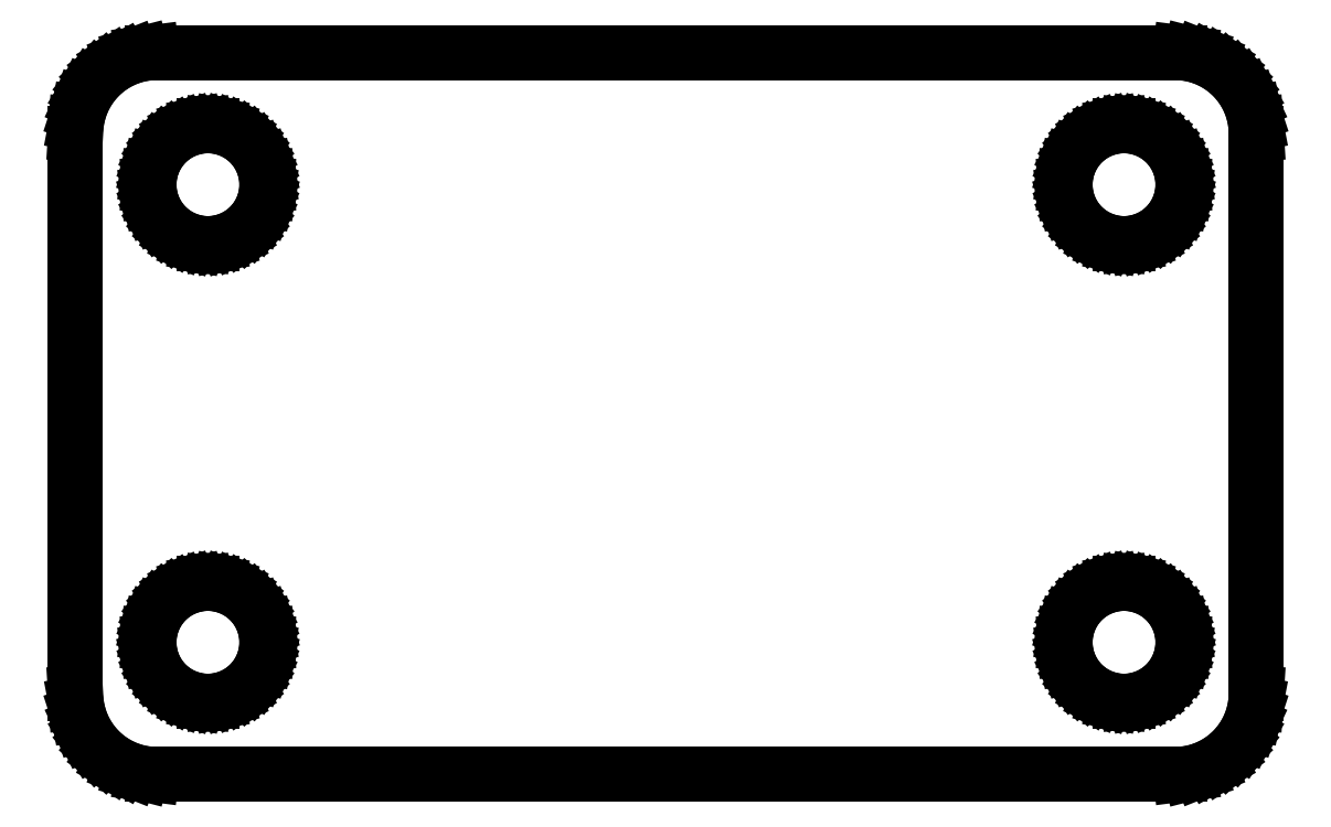
<metadata>
{"format":"dxf","ext":"dxf","renderer":"ezdxf+matplotlib","layout":"modelspace","background":"white","min_lineweight":24,"dpi":150}
</metadata>
<code>
0
SECTION
2
ENTITIES
0
LINE
8
0
10
25.75
20
-17.68
11
26.24
21
-17.55
0
LINE
8
0
10
26.24
20
-17.55
11
26.7
21
-17.37
0
LINE
8
0
10
26.7
20
-17.37
11
27.14
21
-17.13
0
LINE
8
0
10
27.14
20
-17.13
11
27.55
21
-16.83
0
LINE
8
0
10
27.55
20
-16.83
11
27.92
21
-16.49
0
LINE
8
0
10
27.92
20
-16.49
11
28.24
21
-16.1
0
LINE
8
0
10
28.24
20
-16.1
11
28.51
21
-15.68
0
LINE
8
0
10
28.51
20
-15.68
11
28.72
21
-15.22
0
LINE
8
0
10
28.72
20
-15.22
11
28.87
21
-14.74
0
LINE
8
0
10
28.87
20
-14.74
11
28.97
21
-14.25
0
LINE
8
0
10
28.97
20
-14.25
11
29
21
-13.75
0
LINE
8
0
10
29
20
-13.75
11
29
21
13.75
0
LINE
8
0
10
29
20
13.75
11
28.97
21
14.25
0
LINE
8
0
10
28.97
20
14.25
11
28.87
21
14.74
0
LINE
8
0
10
28.87
20
14.74
11
28.72
21
15.22
0
LINE
8
0
10
28.72
20
15.22
11
28.51
21
15.68
0
LINE
8
0
10
28.51
20
15.68
11
28.24
21
16.1
0
LINE
8
0
10
28.24
20
16.1
11
27.92
21
16.49
0
LINE
8
0
10
27.92
20
16.49
11
27.55
21
16.83
0
LINE
8
0
10
27.55
20
16.83
11
27.14
21
17.13
0
LINE
8
0
10
27.14
20
17.13
11
26.7
21
17.37
0
LINE
8
0
10
26.7
20
17.37
11
26.24
21
17.55
0
LINE
8
0
10
26.24
20
17.55
11
25.75
21
17.68
0
LINE
8
0
10
25.75
20
17.68
11
25.25
21
17.74
0
LINE
8
0
10
25.25
20
17.74
11
-25.25
21
17.74
0
LINE
8
0
10
-25.25
20
17.74
11
-25.75
21
17.68
0
LINE
8
0
10
-25.75
20
17.68
11
-26.24
21
17.55
0
LINE
8
0
10
-26.24
20
17.55
11
-26.7
21
17.37
0
LINE
8
0
10
-26.7
20
17.37
11
-27.14
21
17.13
0
LINE
8
0
10
-27.14
20
17.13
11
-27.55
21
16.83
0
LINE
8
0
10
-27.55
20
16.83
11
-27.92
21
16.49
0
LINE
8
0
10
-27.92
20
16.49
11
-28.24
21
16.1
0
LINE
8
0
10
-28.24
20
16.1
11
-28.51
21
15.68
0
LINE
8
0
10
-28.51
20
15.68
11
-28.72
21
15.22
0
LINE
8
0
10
-28.72
20
15.22
11
-28.87
21
14.74
0
LINE
8
0
10
-28.87
20
14.74
11
-28.97
21
14.25
0
LINE
8
0
10
-28.97
20
14.25
11
-29
21
13.75
0
LINE
8
0
10
-29
20
13.75
11
-29
21
-13.75
0
LINE
8
0
10
-29
20
-13.75
11
-28.97
21
-14.25
0
LINE
8
0
10
-28.97
20
-14.25
11
-28.87
21
-14.74
0
LINE
8
0
10
-28.87
20
-14.74
11
-28.72
21
-15.22
0
LINE
8
0
10
-28.72
20
-15.22
11
-28.51
21
-15.68
0
LINE
8
0
10
-28.51
20
-15.68
11
-28.24
21
-16.1
0
LINE
8
0
10
-28.24
20
-16.1
11
-27.92
21
-16.49
0
LINE
8
0
10
-27.92
20
-16.49
11
-27.55
21
-16.83
0
LINE
8
0
10
-27.55
20
-16.83
11
-27.14
21
-17.13
0
LINE
8
0
10
-27.14
20
-17.13
11
-26.7
21
-17.37
0
LINE
8
0
10
-26.7
20
-17.37
11
-26.24
21
-17.55
0
LINE
8
0
10
-26.24
20
-17.55
11
-25.75
21
-17.68
0
LINE
8
0
10
-25.75
20
-17.68
11
-25.25
21
-17.74
0
LINE
8
0
10
-25.25
20
-17.74
11
25.25
21
-17.74
0
LINE
8
0
10
25.25
20
-17.74
11
25.75
21
-17.68
0
LINE
8
0
10
-22.68
20
8.356
11
-23.04
21
8.401
0
LINE
8
0
10
-23.04
20
8.401
11
-23.4
21
8.492
0
LINE
8
0
10
-23.4
20
8.492
11
-23.73
21
8.626
0
LINE
8
0
10
-23.73
20
8.626
11
-24.05
21
8.801
0
LINE
8
0
10
-24.05
20
8.801
11
-24.35
21
9.015
0
LINE
8
0
10
-24.35
20
9.015
11
-24.61
21
9.265
0
LINE
8
0
10
-24.61
20
9.265
11
-24.85
21
9.545
0
LINE
8
0
10
-24.85
20
9.545
11
-25.04
21
9.853
0
LINE
8
0
10
-25.04
20
9.853
11
-25.2
21
10.18
0
LINE
8
0
10
-25.2
20
10.18
11
-25.31
21
10.53
0
LINE
8
0
10
-25.31
20
10.53
11
-25.38
21
10.89
0
LINE
8
0
10
-25.38
20
10.89
11
-25.4
21
11.25
0
LINE
8
0
10
-25.4
20
11.25
11
-25.38
21
11.61
0
LINE
8
0
10
-25.38
20
11.61
11
-25.31
21
11.97
0
LINE
8
0
10
-25.31
20
11.97
11
-25.2
21
12.32
0
LINE
8
0
10
-25.2
20
12.32
11
-25.04
21
12.65
0
LINE
8
0
10
-25.04
20
12.65
11
-24.85
21
12.95
0
LINE
8
0
10
-24.85
20
12.95
11
-24.61
21
13.24
0
LINE
8
0
10
-24.61
20
13.24
11
-24.35
21
13.48
0
LINE
8
0
10
-24.35
20
13.48
11
-24.05
21
13.7
0
LINE
8
0
10
-24.05
20
13.7
11
-23.73
21
13.87
0
LINE
8
0
10
-23.73
20
13.87
11
-23.4
21
14.01
0
LINE
8
0
10
-23.4
20
14.01
11
-23.04
21
14.1
0
LINE
8
0
10
-23.04
20
14.1
11
-22.68
21
14.14
0
LINE
8
0
10
-22.68
20
14.14
11
-22.32
21
14.14
0
LINE
8
0
10
-22.32
20
14.14
11
-21.96
21
14.1
0
LINE
8
0
10
-21.96
20
14.1
11
-21.6
21
14.01
0
LINE
8
0
10
-21.6
20
14.01
11
-21.27
21
13.87
0
LINE
8
0
10
-21.27
20
13.87
11
-20.95
21
13.7
0
LINE
8
0
10
-20.95
20
13.7
11
-20.65
21
13.48
0
LINE
8
0
10
-20.65
20
13.48
11
-20.39
21
13.24
0
LINE
8
0
10
-20.39
20
13.24
11
-20.15
21
12.95
0
LINE
8
0
10
-20.15
20
12.95
11
-19.96
21
12.65
0
LINE
8
0
10
-19.96
20
12.65
11
-19.8
21
12.32
0
LINE
8
0
10
-19.8
20
12.32
11
-19.69
21
11.97
0
LINE
8
0
10
-19.69
20
11.97
11
-19.62
21
11.61
0
LINE
8
0
10
-19.62
20
11.61
11
-19.6
21
11.25
0
LINE
8
0
10
-19.6
20
11.25
11
-19.62
21
10.89
0
LINE
8
0
10
-19.62
20
10.89
11
-19.69
21
10.53
0
LINE
8
0
10
-19.69
20
10.53
11
-19.8
21
10.18
0
LINE
8
0
10
-19.8
20
10.18
11
-19.96
21
9.853
0
LINE
8
0
10
-19.96
20
9.853
11
-20.15
21
9.545
0
LINE
8
0
10
-20.15
20
9.545
11
-20.39
21
9.265
0
LINE
8
0
10
-20.39
20
9.265
11
-20.65
21
9.015
0
LINE
8
0
10
-20.65
20
9.015
11
-20.95
21
8.801
0
LINE
8
0
10
-20.95
20
8.801
11
-21.27
21
8.626
0
LINE
8
0
10
-21.27
20
8.626
11
-21.6
21
8.492
0
LINE
8
0
10
-21.6
20
8.492
11
-21.96
21
8.401
0
LINE
8
0
10
-21.96
20
8.401
11
-22.32
21
8.356
0
LINE
8
0
10
-22.32
20
8.356
11
-22.68
21
8.356
0
LINE
8
0
10
22.32
20
8.356
11
21.96
21
8.401
0
LINE
8
0
10
21.96
20
8.401
11
21.6
21
8.492
0
LINE
8
0
10
21.6
20
8.492
11
21.27
21
8.626
0
LINE
8
0
10
21.27
20
8.626
11
20.95
21
8.801
0
LINE
8
0
10
20.95
20
8.801
11
20.65
21
9.015
0
LINE
8
0
10
20.65
20
9.015
11
20.39
21
9.265
0
LINE
8
0
10
20.39
20
9.265
11
20.15
21
9.545
0
LINE
8
0
10
20.15
20
9.545
11
19.96
21
9.853
0
LINE
8
0
10
19.96
20
9.853
11
19.8
21
10.18
0
LINE
8
0
10
19.8
20
10.18
11
19.69
21
10.53
0
LINE
8
0
10
19.69
20
10.53
11
19.62
21
10.89
0
LINE
8
0
10
19.62
20
10.89
11
19.6
21
11.25
0
LINE
8
0
10
19.6
20
11.25
11
19.62
21
11.61
0
LINE
8
0
10
19.62
20
11.61
11
19.69
21
11.97
0
LINE
8
0
10
19.69
20
11.97
11
19.8
21
12.32
0
LINE
8
0
10
19.8
20
12.32
11
19.96
21
12.65
0
LINE
8
0
10
19.96
20
12.65
11
20.15
21
12.95
0
LINE
8
0
10
20.15
20
12.95
11
20.39
21
13.24
0
LINE
8
0
10
20.39
20
13.24
11
20.65
21
13.48
0
LINE
8
0
10
20.65
20
13.48
11
20.95
21
13.7
0
LINE
8
0
10
20.95
20
13.7
11
21.27
21
13.87
0
LINE
8
0
10
21.27
20
13.87
11
21.6
21
14.01
0
LINE
8
0
10
21.6
20
14.01
11
21.96
21
14.1
0
LINE
8
0
10
21.96
20
14.1
11
22.32
21
14.14
0
LINE
8
0
10
22.32
20
14.14
11
22.68
21
14.14
0
LINE
8
0
10
22.68
20
14.14
11
23.04
21
14.1
0
LINE
8
0
10
23.04
20
14.1
11
23.4
21
14.01
0
LINE
8
0
10
23.4
20
14.01
11
23.73
21
13.87
0
LINE
8
0
10
23.73
20
13.87
11
24.05
21
13.7
0
LINE
8
0
10
24.05
20
13.7
11
24.35
21
13.48
0
LINE
8
0
10
24.35
20
13.48
11
24.61
21
13.24
0
LINE
8
0
10
24.61
20
13.24
11
24.85
21
12.95
0
LINE
8
0
10
24.85
20
12.95
11
25.04
21
12.65
0
LINE
8
0
10
25.04
20
12.65
11
25.2
21
12.32
0
LINE
8
0
10
25.2
20
12.32
11
25.31
21
11.97
0
LINE
8
0
10
25.31
20
11.97
11
25.38
21
11.61
0
LINE
8
0
10
25.38
20
11.61
11
25.4
21
11.25
0
LINE
8
0
10
25.4
20
11.25
11
25.38
21
10.89
0
LINE
8
0
10
25.38
20
10.89
11
25.31
21
10.53
0
LINE
8
0
10
25.31
20
10.53
11
25.2
21
10.18
0
LINE
8
0
10
25.2
20
10.18
11
25.04
21
9.853
0
LINE
8
0
10
25.04
20
9.853
11
24.85
21
9.545
0
LINE
8
0
10
24.85
20
9.545
11
24.61
21
9.265
0
LINE
8
0
10
24.61
20
9.265
11
24.35
21
9.015
0
LINE
8
0
10
24.35
20
9.015
11
24.05
21
8.801
0
LINE
8
0
10
24.05
20
8.801
11
23.73
21
8.626
0
LINE
8
0
10
23.73
20
8.626
11
23.4
21
8.492
0
LINE
8
0
10
23.4
20
8.492
11
23.04
21
8.401
0
LINE
8
0
10
23.04
20
8.401
11
22.68
21
8.356
0
LINE
8
0
10
22.68
20
8.356
11
22.32
21
8.356
0
LINE
8
0
10
20.15
20
-12.95
11
19.96
21
-12.65
0
LINE
8
0
10
19.96
20
-12.65
11
19.8
21
-12.32
0
LINE
8
0
10
19.8
20
-12.32
11
19.69
21
-11.97
0
LINE
8
0
10
19.69
20
-11.97
11
19.62
21
-11.61
0
LINE
8
0
10
19.62
20
-11.61
11
19.6
21
-11.25
0
LINE
8
0
10
19.6
20
-11.25
11
19.62
21
-10.89
0
LINE
8
0
10
19.62
20
-10.89
11
19.69
21
-10.53
0
LINE
8
0
10
19.69
20
-10.53
11
19.8
21
-10.18
0
LINE
8
0
10
19.8
20
-10.18
11
19.96
21
-9.853
0
LINE
8
0
10
19.96
20
-9.853
11
20.15
21
-9.545
0
LINE
8
0
10
20.15
20
-9.545
11
20.39
21
-9.265
0
LINE
8
0
10
20.39
20
-9.265
11
20.65
21
-9.015
0
LINE
8
0
10
20.65
20
-9.015
11
20.95
21
-8.801
0
LINE
8
0
10
20.95
20
-8.801
11
21.27
21
-8.626
0
LINE
8
0
10
21.27
20
-8.626
11
21.6
21
-8.492
0
LINE
8
0
10
21.6
20
-8.492
11
21.96
21
-8.401
0
LINE
8
0
10
21.96
20
-8.401
11
22.32
21
-8.356
0
LINE
8
0
10
22.32
20
-8.356
11
22.68
21
-8.356
0
LINE
8
0
10
22.68
20
-8.356
11
23.04
21
-8.401
0
LINE
8
0
10
23.04
20
-8.401
11
23.4
21
-8.492
0
LINE
8
0
10
23.4
20
-8.492
11
23.73
21
-8.626
0
LINE
8
0
10
23.73
20
-8.626
11
24.05
21
-8.801
0
LINE
8
0
10
24.05
20
-8.801
11
24.35
21
-9.015
0
LINE
8
0
10
24.35
20
-9.015
11
24.61
21
-9.265
0
LINE
8
0
10
24.61
20
-9.265
11
24.85
21
-9.545
0
LINE
8
0
10
24.85
20
-9.545
11
25.04
21
-9.853
0
LINE
8
0
10
25.04
20
-9.853
11
25.2
21
-10.18
0
LINE
8
0
10
25.2
20
-10.18
11
25.31
21
-10.53
0
LINE
8
0
10
25.31
20
-10.53
11
25.38
21
-10.89
0
LINE
8
0
10
25.38
20
-10.89
11
25.4
21
-11.25
0
LINE
8
0
10
25.4
20
-11.25
11
25.38
21
-11.61
0
LINE
8
0
10
25.38
20
-11.61
11
25.31
21
-11.97
0
LINE
8
0
10
25.31
20
-11.97
11
25.2
21
-12.32
0
LINE
8
0
10
25.2
20
-12.32
11
25.04
21
-12.65
0
LINE
8
0
10
25.04
20
-12.65
11
24.85
21
-12.95
0
LINE
8
0
10
24.85
20
-12.95
11
24.61
21
-13.24
0
LINE
8
0
10
24.61
20
-13.24
11
24.35
21
-13.48
0
LINE
8
0
10
24.35
20
-13.48
11
24.05
21
-13.7
0
LINE
8
0
10
24.05
20
-13.7
11
23.73
21
-13.87
0
LINE
8
0
10
23.73
20
-13.87
11
23.4
21
-14.01
0
LINE
8
0
10
23.4
20
-14.01
11
23.04
21
-14.1
0
LINE
8
0
10
23.04
20
-14.1
11
22.68
21
-14.14
0
LINE
8
0
10
22.68
20
-14.14
11
22.32
21
-14.14
0
LINE
8
0
10
22.32
20
-14.14
11
21.96
21
-14.1
0
LINE
8
0
10
21.96
20
-14.1
11
21.6
21
-14.01
0
LINE
8
0
10
21.6
20
-14.01
11
21.27
21
-13.87
0
LINE
8
0
10
21.27
20
-13.87
11
20.95
21
-13.7
0
LINE
8
0
10
20.95
20
-13.7
11
20.65
21
-13.48
0
LINE
8
0
10
20.65
20
-13.48
11
20.39
21
-13.24
0
LINE
8
0
10
20.39
20
-13.24
11
20.15
21
-12.95
0
LINE
8
0
10
-21.27
20
-13.87
11
-21.6
21
-14.01
0
LINE
8
0
10
-21.6
20
-14.01
11
-21.96
21
-14.1
0
LINE
8
0
10
-21.96
20
-14.1
11
-22.32
21
-14.14
0
LINE
8
0
10
-22.32
20
-14.14
11
-22.68
21
-14.14
0
LINE
8
0
10
-22.68
20
-14.14
11
-23.04
21
-14.1
0
LINE
8
0
10
-23.04
20
-14.1
11
-23.4
21
-14.01
0
LINE
8
0
10
-23.4
20
-14.01
11
-23.73
21
-13.87
0
LINE
8
0
10
-23.73
20
-13.87
11
-24.05
21
-13.7
0
LINE
8
0
10
-24.05
20
-13.7
11
-24.35
21
-13.48
0
LINE
8
0
10
-24.35
20
-13.48
11
-24.61
21
-13.24
0
LINE
8
0
10
-24.61
20
-13.24
11
-24.85
21
-12.95
0
LINE
8
0
10
-24.85
20
-12.95
11
-25.04
21
-12.65
0
LINE
8
0
10
-25.04
20
-12.65
11
-25.2
21
-12.32
0
LINE
8
0
10
-25.2
20
-12.32
11
-25.31
21
-11.97
0
LINE
8
0
10
-25.31
20
-11.97
11
-25.38
21
-11.61
0
LINE
8
0
10
-25.38
20
-11.61
11
-25.4
21
-11.25
0
LINE
8
0
10
-25.4
20
-11.25
11
-25.38
21
-10.89
0
LINE
8
0
10
-25.38
20
-10.89
11
-25.31
21
-10.53
0
LINE
8
0
10
-25.31
20
-10.53
11
-25.2
21
-10.18
0
LINE
8
0
10
-25.2
20
-10.18
11
-25.04
21
-9.853
0
LINE
8
0
10
-25.04
20
-9.853
11
-24.85
21
-9.545
0
LINE
8
0
10
-24.85
20
-9.545
11
-24.61
21
-9.265
0
LINE
8
0
10
-24.61
20
-9.265
11
-24.35
21
-9.015
0
LINE
8
0
10
-24.35
20
-9.015
11
-24.05
21
-8.801
0
LINE
8
0
10
-24.05
20
-8.801
11
-23.73
21
-8.626
0
LINE
8
0
10
-23.73
20
-8.626
11
-23.4
21
-8.492
0
LINE
8
0
10
-23.4
20
-8.492
11
-23.04
21
-8.401
0
LINE
8
0
10
-23.04
20
-8.401
11
-22.68
21
-8.356
0
LINE
8
0
10
-22.68
20
-8.356
11
-22.32
21
-8.356
0
LINE
8
0
10
-22.32
20
-8.356
11
-21.96
21
-8.401
0
LINE
8
0
10
-21.96
20
-8.401
11
-21.6
21
-8.492
0
LINE
8
0
10
-21.6
20
-8.492
11
-21.27
21
-8.626
0
LINE
8
0
10
-21.27
20
-8.626
11
-20.95
21
-8.801
0
LINE
8
0
10
-20.95
20
-8.801
11
-20.65
21
-9.015
0
LINE
8
0
10
-20.65
20
-9.015
11
-20.39
21
-9.265
0
LINE
8
0
10
-20.39
20
-9.265
11
-20.15
21
-9.545
0
LINE
8
0
10
-20.15
20
-9.545
11
-19.96
21
-9.853
0
LINE
8
0
10
-19.96
20
-9.853
11
-19.8
21
-10.18
0
LINE
8
0
10
-19.8
20
-10.18
11
-19.69
21
-10.53
0
LINE
8
0
10
-19.69
20
-10.53
11
-19.62
21
-10.89
0
LINE
8
0
10
-19.62
20
-10.89
11
-19.6
21
-11.25
0
LINE
8
0
10
-19.6
20
-11.25
11
-19.62
21
-11.61
0
LINE
8
0
10
-19.62
20
-11.61
11
-19.69
21
-11.97
0
LINE
8
0
10
-19.69
20
-11.97
11
-19.8
21
-12.32
0
LINE
8
0
10
-19.8
20
-12.32
11
-19.96
21
-12.65
0
LINE
8
0
10
-19.96
20
-12.65
11
-20.15
21
-12.95
0
LINE
8
0
10
-20.15
20
-12.95
11
-20.39
21
-13.24
0
LINE
8
0
10
-20.39
20
-13.24
11
-20.65
21
-13.48
0
LINE
8
0
10
-20.65
20
-13.48
11
-20.95
21
-13.7
0
LINE
8
0
10
-20.95
20
-13.7
11
-21.27
21
-13.87
0
ENDSEC
0
EOF

</code>
